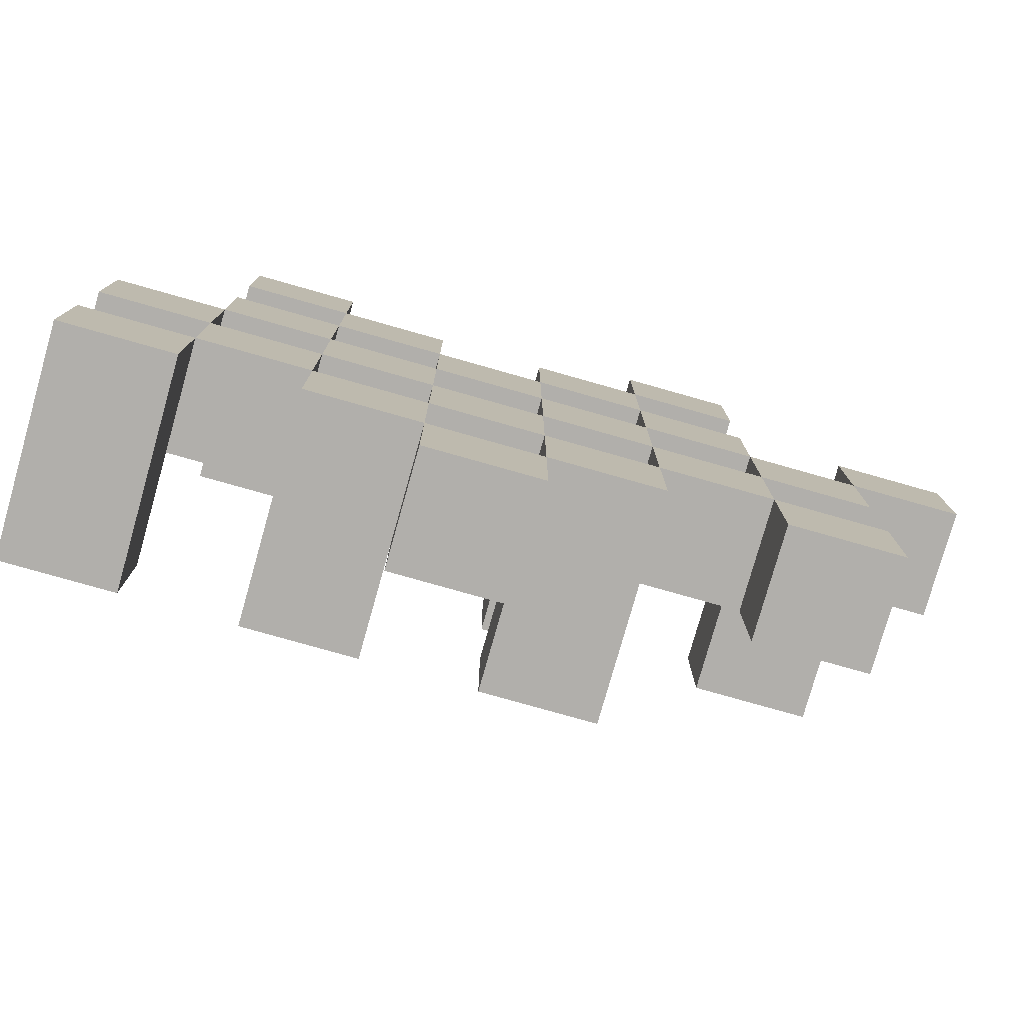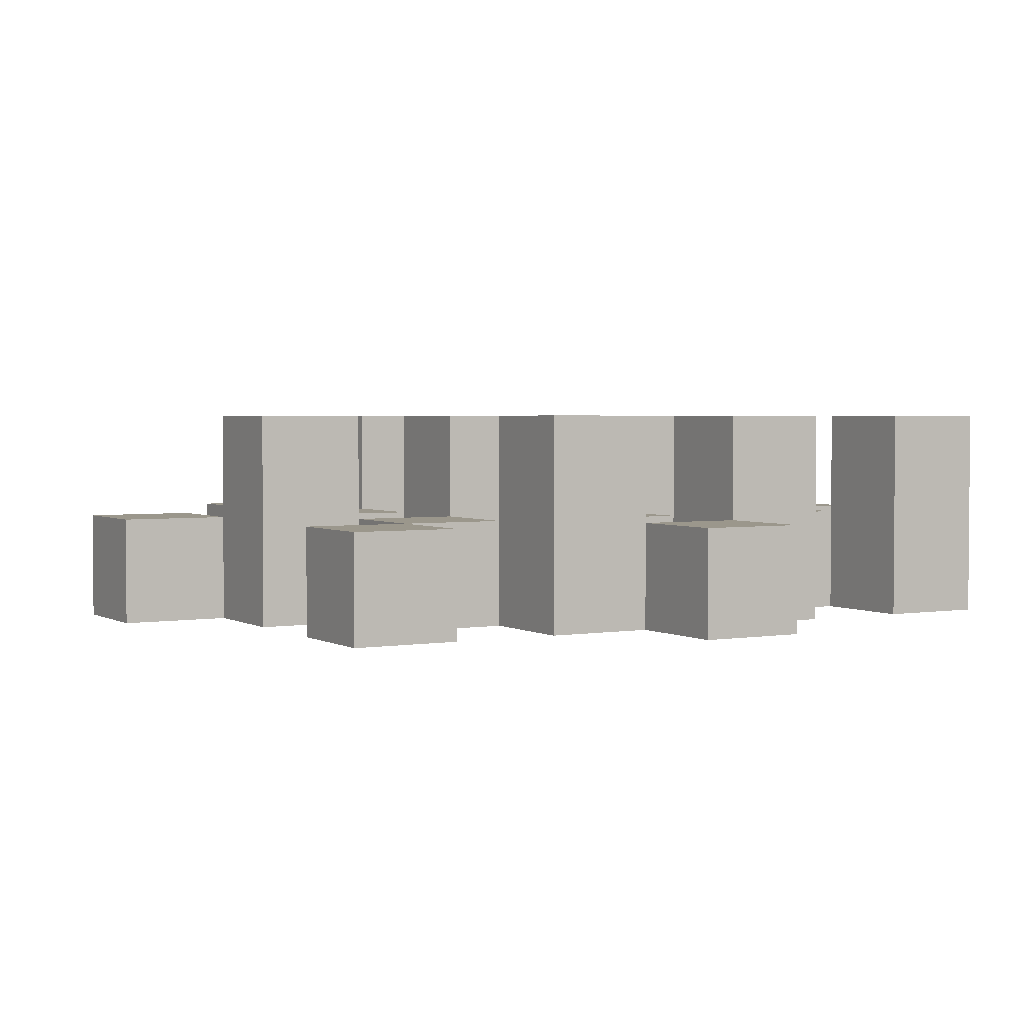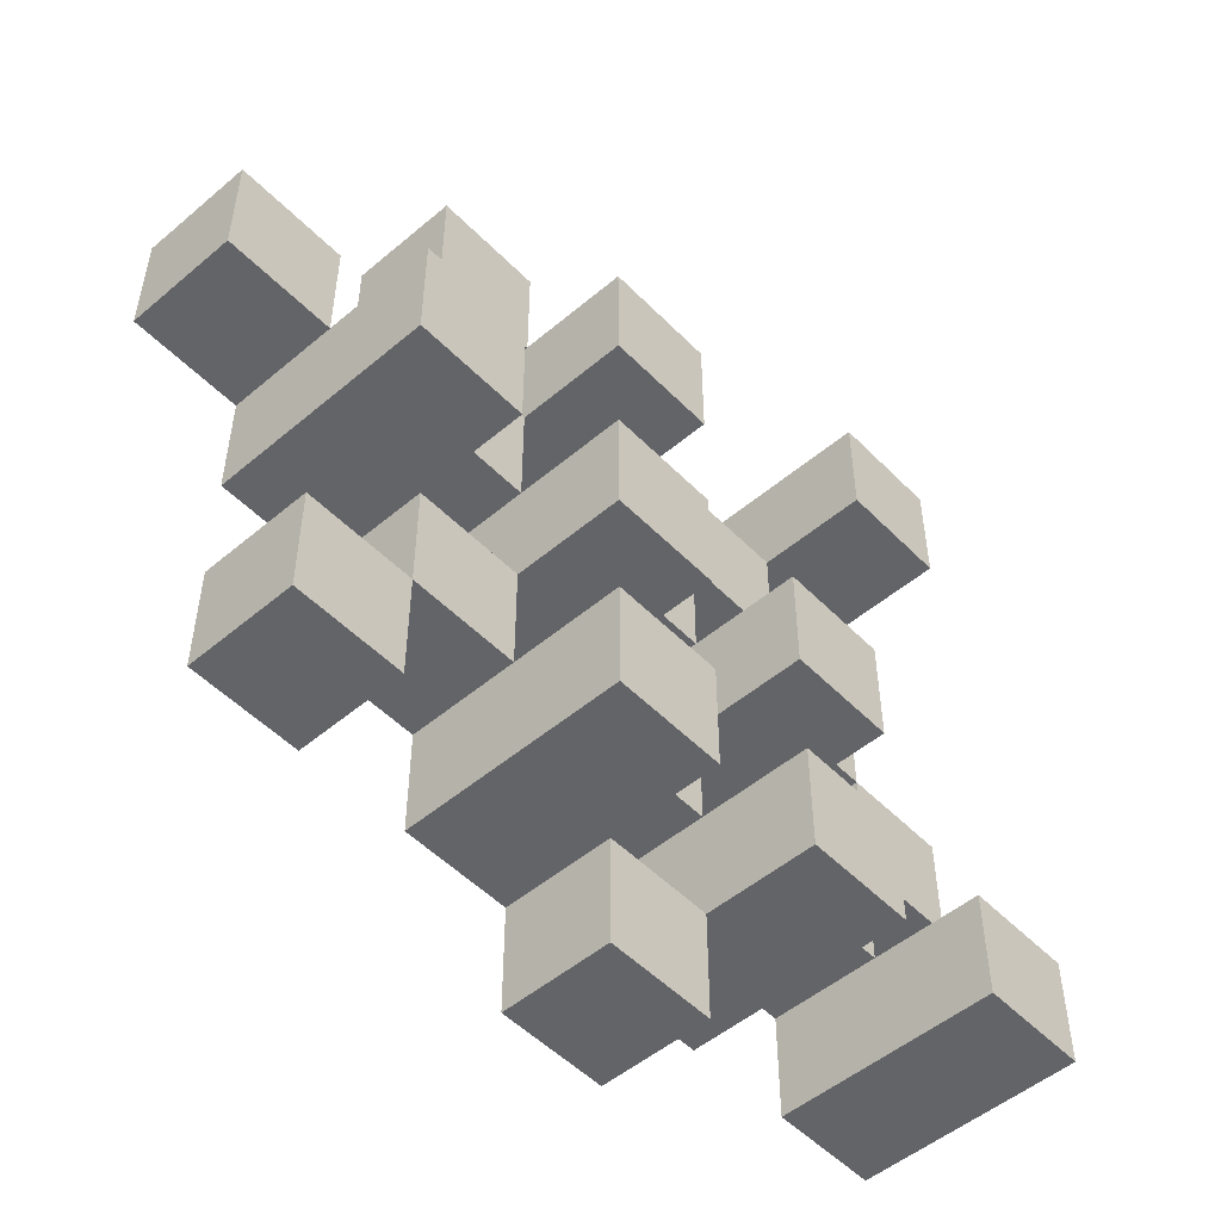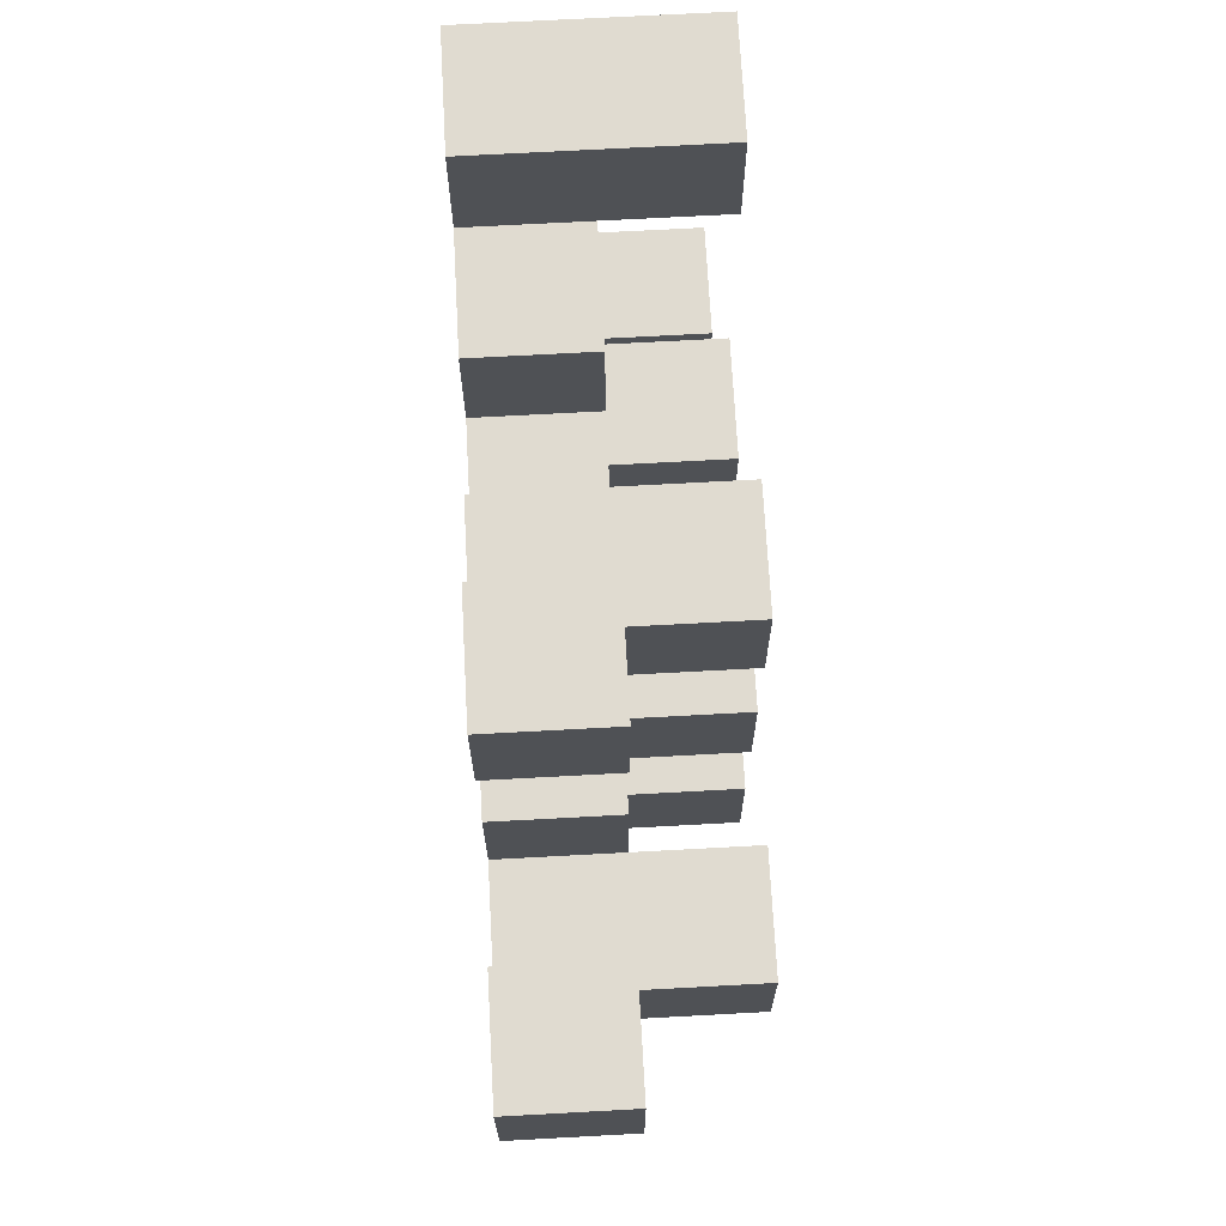
<metadata>
{"format":"obj","ext":"obj","renderer":"f3d","projection":"perspective","resolution":1024,"background":"white","views":[{"elev":-78.3,"azim":-15.8,"up":"+Z"},{"elev":2.7,"azim":150.1,"up":"+Y"},{"elev":-51.3,"azim":132.5,"up":"+Z"},{"elev":70.2,"azim":86.9,"up":"+Z"}]}
</metadata>
<code>
o
v -13.2 0.9 22.2
v -13.2 0.9 22.1
v -13.2 0.9 22
v -13.2 0.9 21.9
v -13.2 1 22.2
v -13.2 1 22.1
v -13.2 1.1 22
v -13.2 1.1 21.9
v -13.1 0.9 22.5
v -13.1 0.9 22.4
v -13.1 0.9 22.3
v -13.1 0.9 22.2
v -13.1 0.9 22.1
v -13.1 0.9 22
v -13.1 1 22.3
v -13.1 1 22.2
v -13.1 1 22.1
v -13.1 1 22
v -13.1 1.1 22.5
v -13.1 1.1 22.4
v -13 0.9 22.4
v -13 0.9 22.3
v -13 0.9 22.2
v -13 0.9 22.1
v -13 0.9 22
v -13 0.9 21.9
v -13 1 22.4
v -13 1 22.3
v -13 1 22.2
v -13 1 22.1
v -13 1 22
v -13 1.1 22.2
v -13 1.1 22.1
v -13 1.1 22
v -13 1.1 21.9
v -12.9 0.9 22.3
v -12.9 0.9 22.2
v -12.9 0.9 22.1
v -12.9 0.9 22
v -12.9 0.9 21.9
v -12.9 0.9 21.8
v -12.9 1 22.3
v -12.9 1 22.2
v -12.9 1 22.1
v -12.9 1 22
v -12.9 1 21.9
v -12.9 1 21.8
v -12.8 0.9 22.4
v -12.8 0.9 22.3
v -12.8 0.9 22.2
v -12.8 0.9 22.1
v -12.8 0.9 22
v -12.8 0.9 21.9
v -12.8 1 22.3
v -12.8 1 22.2
v -12.8 1 22.1
v -12.8 1 22
v -12.8 1 21.9
v -12.8 1.1 22.4
v -12.8 1.1 22.3
v -12.8 1.1 22.2
v -12.8 1.1 22.1
v -12.8 1.1 22
v -12.8 1.1 21.9
v -12.7 0.9 22.5
v -12.7 0.9 22.4
v -12.7 0.9 22.3
v -12.7 0.9 22.2
v -12.7 0.9 22.1
v -12.7 0.9 22
v -12.7 1 22.5
v -12.7 1 22.4
v -12.7 1 22.3
v -12.7 1 22.2
v -12.7 1 22.1
v -12.7 1 22
v -12.6 0.9 22.2
v -12.6 0.9 22.1
v -12.6 0.9 22
v -12.6 0.9 21.9
v -12.6 1 22.2
v -12.6 1 22.1
v -12.6 1 22
v -12.6 1 21.9
v -12.6 1.1 22.2
v -12.6 1.1 22.1
v -12.5 0.9 22.3
v -12.5 0.9 22.2
v -12.5 1 22.3
v -12.5 1 22.2
v -13.1 0.9 22.2
v -13.1 0.9 22.1
v -13.1 0.9 22
v -13.1 0.9 21.9
v -13.1 1 22.2
v -13.1 1 22.1
v -13.1 1 22
v -13.1 1.1 22
v -13.1 1.1 21.9
v -13 0.9 22.5
v -13 0.9 22.4
v -13 0.9 22.3
v -13 0.9 22.2
v -13 0.9 22.1
v -13 0.9 22
v -13 1 22.4
v -13 1 22.3
v -13 1 22.2
v -13 1 22.1
v -13 1 22
v -13 1.1 22.5
v -13 1.1 22.4
v -12.9 0.9 22.4
v -12.9 0.9 22.3
v -12.9 0.9 22.2
v -12.9 0.9 22.1
v -12.9 0.9 22
v -12.9 0.9 21.9
v -12.9 1 22.4
v -12.9 1 22.3
v -12.9 1 22.2
v -12.9 1 22.1
v -12.9 1 22
v -12.9 1 21.9
v -12.9 1.1 22.2
v -12.9 1.1 22.1
v -12.9 1.1 22
v -12.9 1.1 21.9
v -12.8 0.9 22.3
v -12.8 0.9 22.2
v -12.8 0.9 22.1
v -12.8 0.9 22
v -12.8 0.9 21.9
v -12.8 0.9 21.8
v -12.8 1 22.3
v -12.8 1 22.2
v -12.8 1 22.1
v -12.8 1 22
v -12.8 1 21.9
v -12.8 1 21.8
v -12.7 0.9 22.4
v -12.7 0.9 22.3
v -12.7 0.9 22.2
v -12.7 0.9 22.1
v -12.7 0.9 22
v -12.7 0.9 21.9
v -12.7 1 22.4
v -12.7 1 22.3
v -12.7 1 22.2
v -12.7 1 22.1
v -12.7 1 22
v -12.7 1.1 22.4
v -12.7 1.1 22.3
v -12.7 1.1 22.2
v -12.7 1.1 22.1
v -12.7 1.1 22
v -12.7 1.1 21.9
v -12.6 0.9 22.5
v -12.6 0.9 22.4
v -12.6 0.9 22.3
v -12.6 0.9 22.2
v -12.6 0.9 22.1
v -12.6 0.9 22
v -12.6 1 22.5
v -12.6 1 22.4
v -12.6 1 22.3
v -12.6 1 22.2
v -12.6 1 22.1
v -12.6 1 22
v -12.5 0.9 22.2
v -12.5 0.9 22.1
v -12.5 0.9 22
v -12.5 0.9 21.9
v -12.5 1 22.2
v -12.5 1 22
v -12.5 1 21.9
v -12.5 1.1 22.2
v -12.5 1.1 22.1
v -12.4 0.9 22.3
v -12.4 0.9 22.2
v -12.4 1 22.3
v -12.4 1 22.2
v -13.1 0.9 22.5
v -13.1 1.1 22.5
v -13 0.9 22.5
v -13 1.1 22.5
v -12.7 0.9 22.5
v -12.7 1 22.5
v -12.6 0.9 22.5
v -12.6 1 22.5
v -13 0.9 22.4
v -13 1 22.4
v -12.9 0.9 22.4
v -12.9 1 22.4
v -12.8 0.9 22.4
v -12.8 1.1 22.4
v -12.7 0.9 22.4
v -12.7 1 22.4
v -12.7 1.1 22.4
v -13.1 0.9 22.3
v -13.1 1 22.3
v -13 0.9 22.3
v -13 1 22.3
v -12.9 0.9 22.3
v -12.9 1 22.3
v -12.8 0.9 22.3
v -12.8 1 22.3
v -12.7 0.9 22.3
v -12.7 1 22.3
v -12.6 0.9 22.3
v -12.6 1 22.3
v -12.5 0.9 22.3
v -12.5 1 22.3
v -12.4 0.9 22.3
v -12.4 1 22.3
v -13.2 0.9 22.2
v -13.2 1 22.2
v -13.1 0.9 22.2
v -13.1 1 22.2
v -13 0.9 22.2
v -13 1 22.2
v -13 1.1 22.2
v -12.9 0.9 22.2
v -12.9 1 22.2
v -12.9 1.1 22.2
v -12.8 0.9 22.2
v -12.8 1 22.2
v -12.8 1.1 22.2
v -12.7 0.9 22.2
v -12.7 1 22.2
v -12.7 1.1 22.2
v -12.6 0.9 22.2
v -12.6 1 22.2
v -12.6 1.1 22.2
v -12.5 0.9 22.2
v -12.5 1 22.2
v -12.5 1.1 22.2
v -13.1 0.9 22.1
v -13.1 1 22.1
v -13 0.9 22.1
v -13 1 22.1
v -12.9 0.9 22.1
v -12.9 1 22.1
v -12.8 0.9 22.1
v -12.8 1 22.1
v -12.7 0.9 22.1
v -12.7 1 22.1
v -12.6 0.9 22.1
v -12.6 1 22.1
v -13.2 0.9 22
v -13.2 1.1 22
v -13.1 0.9 22
v -13.1 1 22
v -13.1 1.1 22
v -13 0.9 22
v -13 1 22
v -13 1.1 22
v -12.9 0.9 22
v -12.9 1 22
v -12.9 1.1 22
v -12.8 0.9 22
v -12.8 1 22
v -12.8 1.1 22
v -12.7 0.9 22
v -12.7 1 22
v -12.7 1.1 22
v -12.6 0.9 22
v -12.6 1 22
v -12.5 0.9 22
v -12.5 1 22
v -12.9 0.9 21.9
v -12.9 1 21.9
v -12.8 0.9 21.9
v -12.8 1 21.9
v -13.1 0.9 22.4
v -13.1 1.1 22.4
v -13 0.9 22.4
v -13 1 22.4
v -13 1.1 22.4
v -12.7 0.9 22.4
v -12.7 1 22.4
v -12.6 0.9 22.4
v -12.6 1 22.4
v -13 0.9 22.3
v -13 1 22.3
v -12.9 0.9 22.3
v -12.9 1 22.3
v -12.8 0.9 22.3
v -12.8 1 22.3
v -12.8 1.1 22.3
v -12.7 0.9 22.3
v -12.7 1 22.3
v -12.7 1.1 22.3
v -13.1 0.9 22.2
v -13.1 1 22.2
v -13 0.9 22.2
v -13 1 22.2
v -12.9 0.9 22.2
v -12.9 1 22.2
v -12.8 0.9 22.2
v -12.8 1 22.2
v -12.7 0.9 22.2
v -12.7 1 22.2
v -12.6 0.9 22.2
v -12.6 1 22.2
v -12.5 0.9 22.2
v -12.5 1 22.2
v -12.4 0.9 22.2
v -12.4 1 22.2
v -13.2 0.9 22.1
v -13.2 1 22.1
v -13.1 0.9 22.1
v -13.1 1 22.1
v -13 0.9 22.1
v -13 1 22.1
v -13 1.1 22.1
v -12.9 0.9 22.1
v -12.9 1 22.1
v -12.9 1.1 22.1
v -12.8 0.9 22.1
v -12.8 1 22.1
v -12.8 1.1 22.1
v -12.7 0.9 22.1
v -12.7 1 22.1
v -12.7 1.1 22.1
v -12.6 0.9 22.1
v -12.6 1 22.1
v -12.6 1.1 22.1
v -12.5 0.9 22.1
v -12.5 1.1 22.1
v -13.1 0.9 22
v -13.1 1 22
v -13 0.9 22
v -13 1 22
v -12.9 0.9 22
v -12.9 1 22
v -12.8 0.9 22
v -12.8 1 22
v -12.7 0.9 22
v -12.7 1 22
v -12.6 0.9 22
v -12.6 1 22
v -13.2 0.9 21.9
v -13.2 1.1 21.9
v -13.1 0.9 21.9
v -13.1 1.1 21.9
v -13 0.9 21.9
v -13 1.1 21.9
v -12.9 0.9 21.9
v -12.9 1 21.9
v -12.9 1.1 21.9
v -12.8 0.9 21.9
v -12.8 1 21.9
v -12.8 1.1 21.9
v -12.7 0.9 21.9
v -12.7 1.1 21.9
v -12.6 0.9 21.9
v -12.6 1 21.9
v -12.5 0.9 21.9
v -12.5 1 21.9
v -12.9 0.9 21.8
v -12.9 1 21.8
v -12.8 0.9 21.8
v -12.8 1 21.8
v -13.1 0.9 22.5
v -13 0.9 22.5
v -12.7 0.9 22.5
v -12.6 0.9 22.5
v -13.1 0.9 22.4
v -13 0.9 22.4
v -12.9 0.9 22.4
v -12.8 0.9 22.4
v -12.7 0.9 22.4
v -12.6 0.9 22.4
v -13.1 0.9 22.3
v -13 0.9 22.3
v -12.9 0.9 22.3
v -12.8 0.9 22.3
v -12.7 0.9 22.3
v -12.6 0.9 22.3
v -12.5 0.9 22.3
v -12.4 0.9 22.3
v -13.2 0.9 22.2
v -13.1 0.9 22.2
v -13 0.9 22.2
v -12.9 0.9 22.2
v -12.8 0.9 22.2
v -12.7 0.9 22.2
v -12.6 0.9 22.2
v -12.5 0.9 22.2
v -12.4 0.9 22.2
v -13.2 0.9 22.1
v -13.1 0.9 22.1
v -13 0.9 22.1
v -12.9 0.9 22.1
v -12.8 0.9 22.1
v -12.7 0.9 22.1
v -12.6 0.9 22.1
v -12.5 0.9 22.1
v -13.2 0.9 22
v -13.1 0.9 22
v -13 0.9 22
v -12.9 0.9 22
v -12.8 0.9 22
v -12.7 0.9 22
v -12.6 0.9 22
v -12.5 0.9 22
v -13.2 0.9 21.9
v -13.1 0.9 21.9
v -13 0.9 21.9
v -12.9 0.9 21.9
v -12.8 0.9 21.9
v -12.7 0.9 21.9
v -12.6 0.9 21.9
v -12.5 0.9 21.9
v -12.9 0.9 21.8
v -12.8 0.9 21.8
v -12.7 1 22.5
v -12.6 1 22.5
v -13 1 22.4
v -12.9 1 22.4
v -12.7 1 22.4
v -12.6 1 22.4
v -13.1 1 22.3
v -13 1 22.3
v -12.9 1 22.3
v -12.8 1 22.3
v -12.7 1 22.3
v -12.6 1 22.3
v -12.5 1 22.3
v -12.4 1 22.3
v -13.2 1 22.2
v -13.1 1 22.2
v -13 1 22.2
v -12.9 1 22.2
v -12.8 1 22.2
v -12.7 1 22.2
v -12.6 1 22.2
v -12.5 1 22.2
v -12.4 1 22.2
v -13.2 1 22.1
v -13.1 1 22.1
v -13 1 22.1
v -12.9 1 22.1
v -12.8 1 22.1
v -12.7 1 22.1
v -12.6 1 22.1
v -13.1 1 22
v -13 1 22
v -12.9 1 22
v -12.8 1 22
v -12.7 1 22
v -12.6 1 22
v -12.5 1 22
v -12.9 1 21.9
v -12.8 1 21.9
v -12.6 1 21.9
v -12.5 1 21.9
v -12.9 1 21.8
v -12.8 1 21.8
v -13.1 1.1 22.5
v -13 1.1 22.5
v -13.1 1.1 22.4
v -13 1.1 22.4
v -12.8 1.1 22.4
v -12.7 1.1 22.4
v -12.8 1.1 22.3
v -12.7 1.1 22.3
v -13 1.1 22.2
v -12.9 1.1 22.2
v -12.8 1.1 22.2
v -12.7 1.1 22.2
v -12.6 1.1 22.2
v -12.5 1.1 22.2
v -13 1.1 22.1
v -12.9 1.1 22.1
v -12.8 1.1 22.1
v -12.7 1.1 22.1
v -12.6 1.1 22.1
v -12.5 1.1 22.1
v -13.2 1.1 22
v -13.1 1.1 22
v -13 1.1 22
v -12.9 1.1 22
v -12.8 1.1 22
v -12.7 1.1 22
v -13.2 1.1 21.9
v -13.1 1.1 21.9
v -13 1.1 21.9
v -12.9 1.1 21.9
v -12.8 1.1 21.9
v -12.7 1.1 21.9
f 5 2 1
f 6 2 5
f 7 4 3
f 8 4 7
f 15 12 11
f 16 12 15
f 17 14 13
f 18 14 17
f 19 10 9
f 20 10 19
f 27 22 21
f 28 22 27
f 29 24 23
f 30 24 29
f 31 26 25
f 32 30 29
f 33 30 32
f 34 26 31
f 35 26 34
f 42 37 36
f 43 37 42
f 44 39 38
f 45 39 44
f 46 41 40
f 47 41 46
f 54 49 48
f 55 51 50
f 56 51 55
f 57 53 52
f 58 53 57
f 59 54 48
f 60 54 59
f 61 56 55
f 62 56 61
f 63 58 57
f 64 58 63
f 71 66 65
f 72 66 71
f 73 68 67
f 74 68 73
f 75 70 69
f 76 70 75
f 81 78 77
f 82 78 81
f 83 80 79
f 84 80 83
f 85 82 81
f 86 82 85
f 89 88 87
f 90 88 89
f 91 92 95
f 95 92 96
f 93 94 97
f 97 94 98
f 98 94 99
f 100 101 106
f 102 103 107
f 107 103 108
f 104 105 109
f 109 105 110
f 100 106 111
f 111 106 112
f 113 114 119
f 119 114 120
f 115 116 121
f 121 116 122
f 117 118 123
f 123 118 124
f 121 122 125
f 125 122 126
f 123 124 127
f 127 124 128
f 129 130 135
f 135 130 136
f 131 132 137
f 137 132 138
f 133 134 139
f 139 134 140
f 141 142 147
f 147 142 148
f 143 144 149
f 149 144 150
f 145 146 151
f 147 148 152
f 152 148 153
f 149 150 154
f 154 150 155
f 151 146 156
f 156 146 157
f 158 159 164
f 164 159 165
f 160 161 166
f 166 161 167
f 162 163 168
f 168 163 169
f 170 171 174
f 172 173 175
f 175 173 176
f 174 171 177
f 177 171 178
f 179 180 181
f 181 180 182
f 185 184 183
f 186 184 185
f 189 188 187
f 190 188 189
f 193 192 191
f 194 192 193
f 197 196 195
f 198 196 197
f 199 196 198
f 202 201 200
f 203 201 202
f 206 205 204
f 207 205 206
f 210 209 208
f 211 209 210
f 214 213 212
f 215 213 214
f 218 217 216
f 219 217 218
f 223 221 220
f 223 222 221
f 224 222 223
f 225 222 224
f 229 227 226
f 229 228 227
f 230 228 229
f 231 228 230
f 235 233 232
f 235 234 233
f 236 234 235
f 237 234 236
f 240 239 238
f 241 239 240
f 244 243 242
f 245 243 244
f 248 247 246
f 249 247 248
f 252 251 250
f 253 251 252
f 254 251 253
f 258 256 255
f 258 257 256
f 259 257 258
f 260 257 259
f 264 262 261
f 264 263 262
f 265 263 264
f 266 263 265
f 269 268 267
f 270 268 269
f 273 272 271
f 274 272 273
f 275 276 277
f 277 276 278
f 278 276 279
f 280 281 282
f 282 281 283
f 284 285 286
f 286 285 287
f 288 289 291
f 289 290 291
f 291 290 292
f 292 290 293
f 294 295 296
f 296 295 297
f 298 299 300
f 300 299 301
f 302 303 304
f 304 303 305
f 306 307 308
f 308 307 309
f 310 311 312
f 312 311 313
f 314 315 317
f 315 316 317
f 317 316 318
f 318 316 319
f 320 321 323
f 321 322 323
f 323 322 324
f 324 322 325
f 326 327 329
f 327 328 329
f 329 328 330
f 331 332 333
f 333 332 334
f 335 336 337
f 337 336 338
f 339 340 341
f 341 340 342
f 343 344 345
f 345 344 346
f 347 348 349
f 349 348 350
f 350 348 351
f 352 353 355
f 353 354 355
f 355 354 356
f 357 358 359
f 359 358 360
f 361 362 363
f 363 362 364
f 369 366 365
f 370 366 369
f 373 368 367
f 374 368 373
f 376 371 370
f 377 371 376
f 378 373 372
f 379 373 378
f 384 376 375
f 385 376 384
f 386 378 377
f 387 378 386
f 388 380 379
f 389 380 388
f 390 382 381
f 391 382 390
f 392 384 383
f 393 384 392
f 394 386 385
f 395 386 394
f 396 388 387
f 397 388 396
f 398 390 389
f 399 390 398
f 401 394 393
f 402 394 401
f 403 396 395
f 404 396 403
f 405 398 397
f 406 398 405
f 408 401 400
f 409 401 408
f 410 403 402
f 411 403 410
f 412 405 404
f 413 405 412
f 414 407 406
f 415 407 414
f 416 412 411
f 417 412 416
f 418 419 422
f 422 419 423
f 420 421 425
f 425 421 426
f 424 425 433
f 433 425 434
f 426 427 435
f 435 427 436
f 428 429 437
f 437 429 438
f 430 431 439
f 439 431 440
f 432 433 441
f 441 433 442
f 442 443 448
f 448 443 449
f 444 445 450
f 450 445 451
f 446 447 452
f 452 447 453
f 453 454 457
f 457 454 458
f 455 456 459
f 459 456 460
f 461 462 463
f 463 462 464
f 465 466 467
f 467 466 468
f 469 470 475
f 475 470 476
f 471 472 477
f 477 472 478
f 473 474 479
f 479 474 480
f 481 482 487
f 487 482 488
f 483 484 489
f 489 484 490
f 485 486 491
f 491 486 492

</code>
